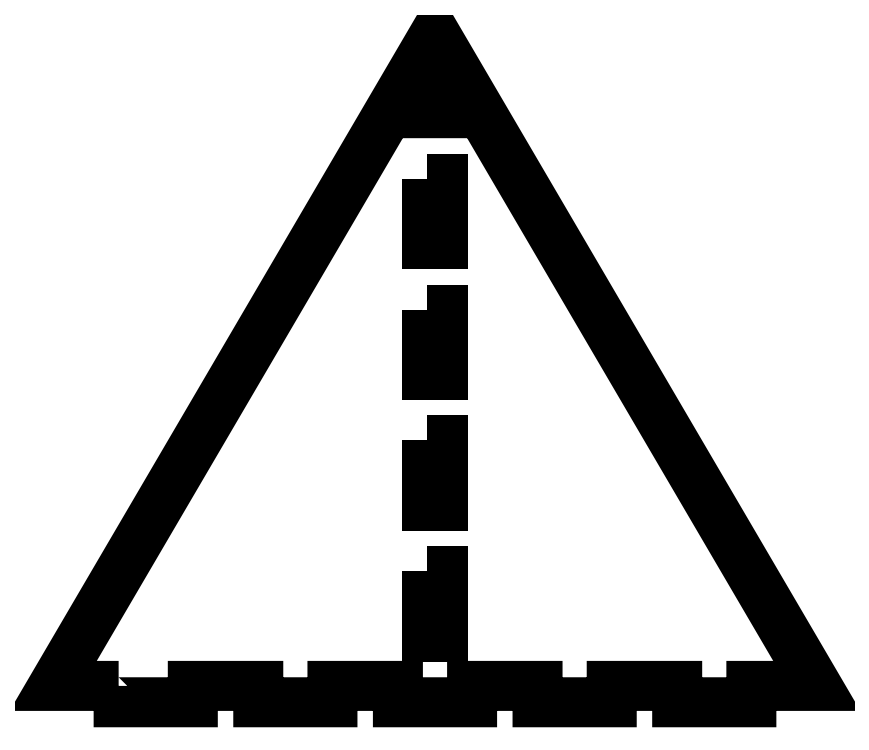
<metadata>
{"format":"dxf","ext":"dxf","renderer":"ezdxf+matplotlib","layout":"modelspace","background":"white","min_lineweight":24,"dpi":150}
</metadata>
<code>
0
SECTION
2
ENTITIES
0
LWPOLYLINE
8
0
90
4
70
1
43
0
10
-143
20
48
10
-143
20
24
10
-137
20
24
10
-137
20
48
0
LWPOLYLINE
8
0
90
4
70
1
43
0
10
-143
20
96
10
-143
20
72
10
-137
20
72
10
-137
20
96
0
LWPOLYLINE
8
0
90
4
70
1
43
0
10
-143
20
144
10
-143
20
120
10
-137
20
120
10
-137
20
144
0
LWPOLYLINE
8
0
90
4
70
1
43
0
10
-143
20
192
10
-143
20
168
10
-137
20
168
10
-137
20
192
0
LWPOLYLINE
8
0
90
26
70
1
43
0
10
-256
20
6
10
-280
20
6
10
-143
20
240
10
-143
20
216
10
-137
20
216
10
-137
20
240
10
0
20
6
10
-24
20
6
10
-24
20
0
10
-51.2
20
0
10
-51.2
20
6
10
-75.2
20
6
10
-75.2
20
0
10
-102.4
20
0
10
-102.4
20
6
10
-126.4
20
6
10
-126.4
20
0
10
-153.6
20
0
10
-153.6
20
6
10
-177.6
20
6
10
-177.6
20
0
10
-204.8
20
0
10
-204.8
20
6
10
-228.8
20
6
10
-228.8
20
0
10
-256
20
0
0
ENDSEC
0
EOF

</code>
